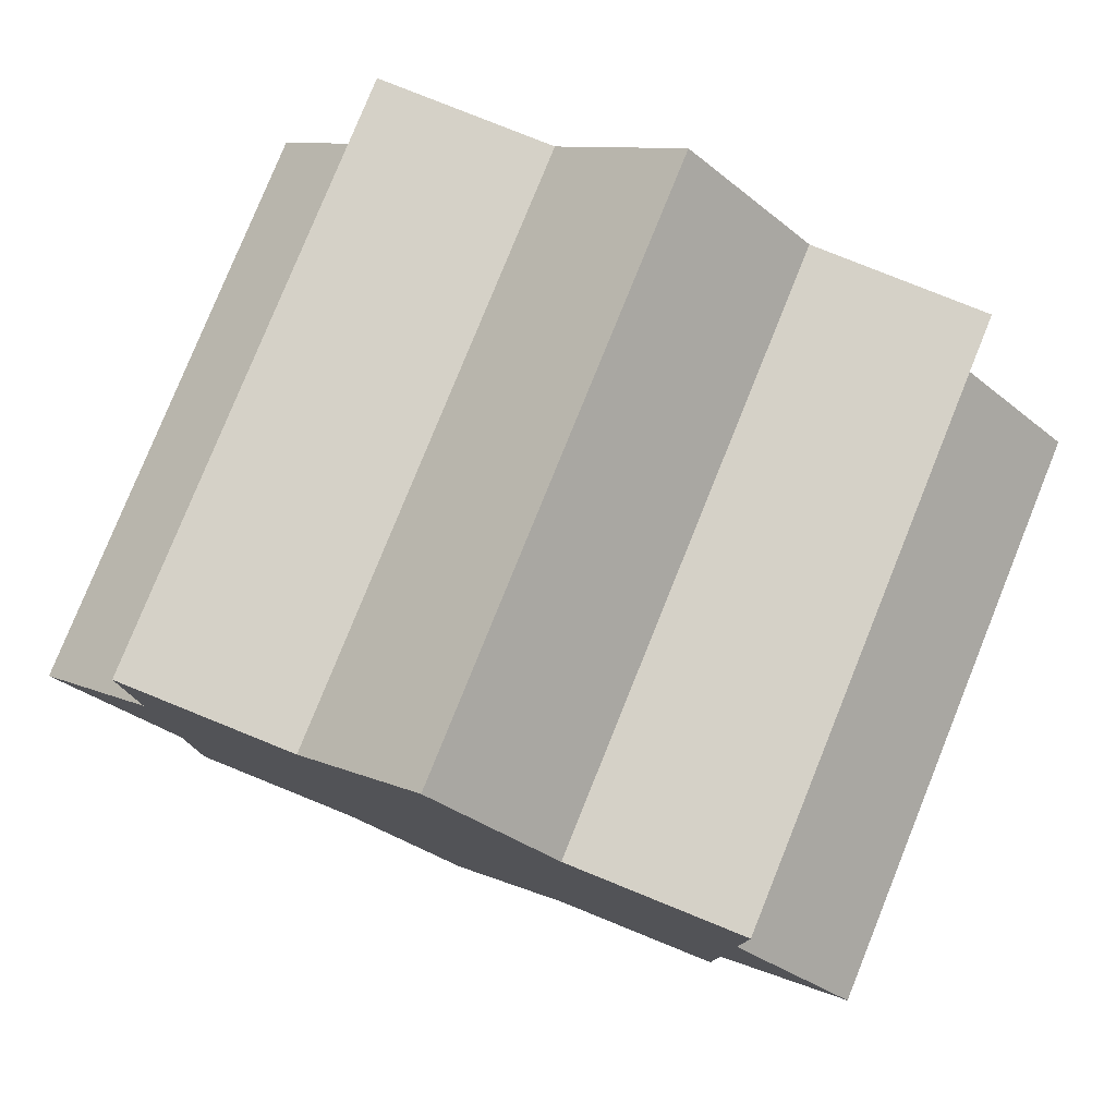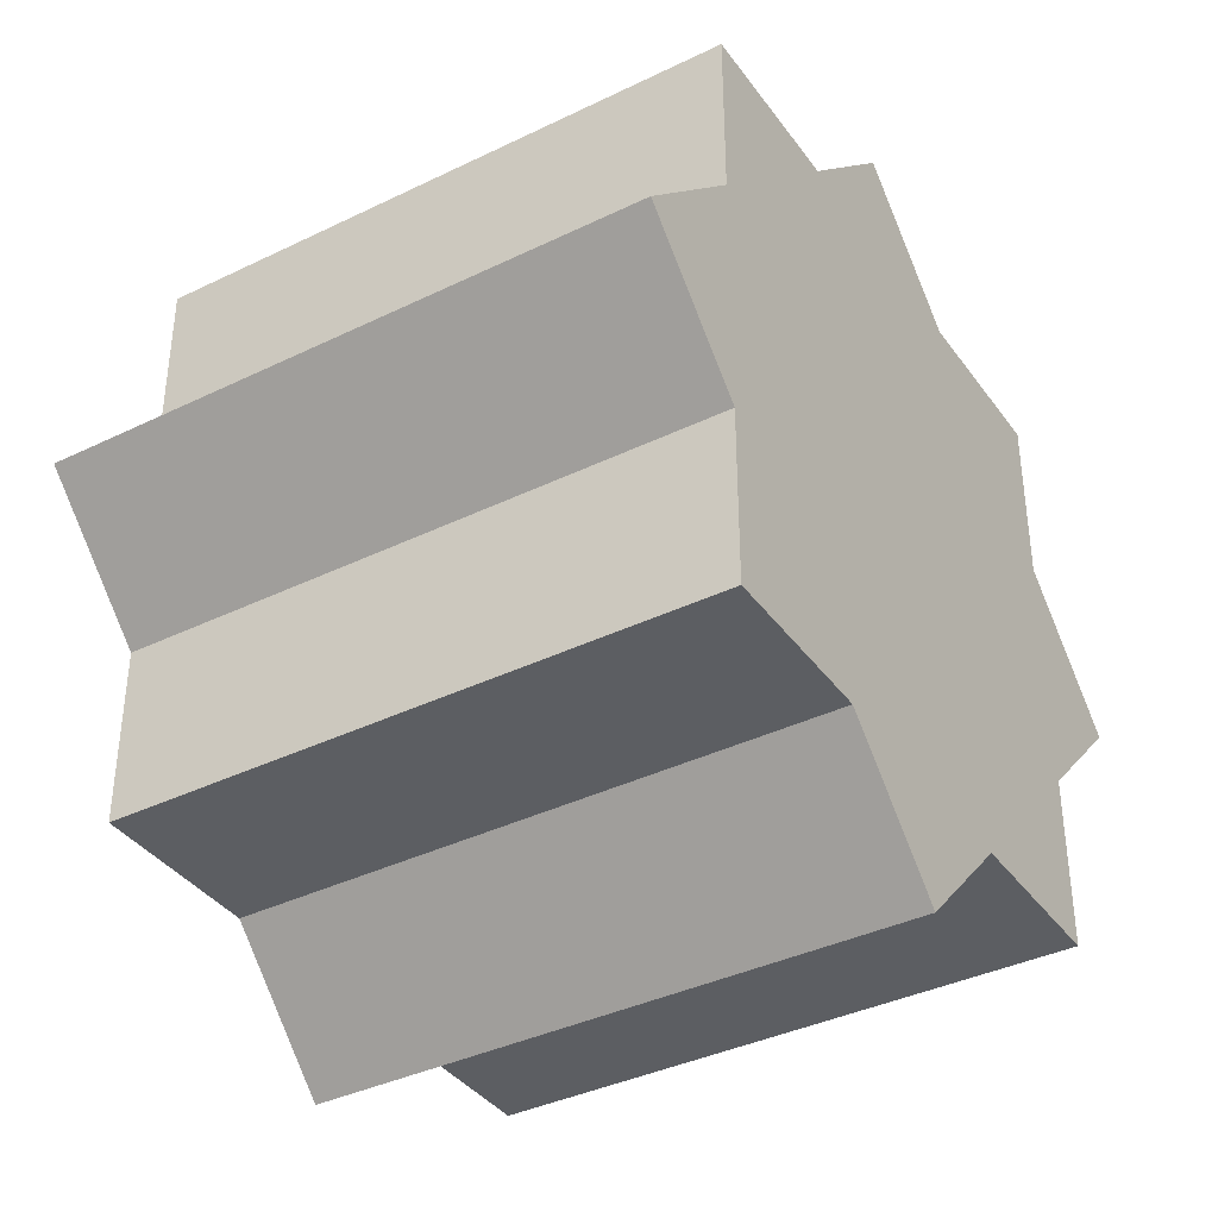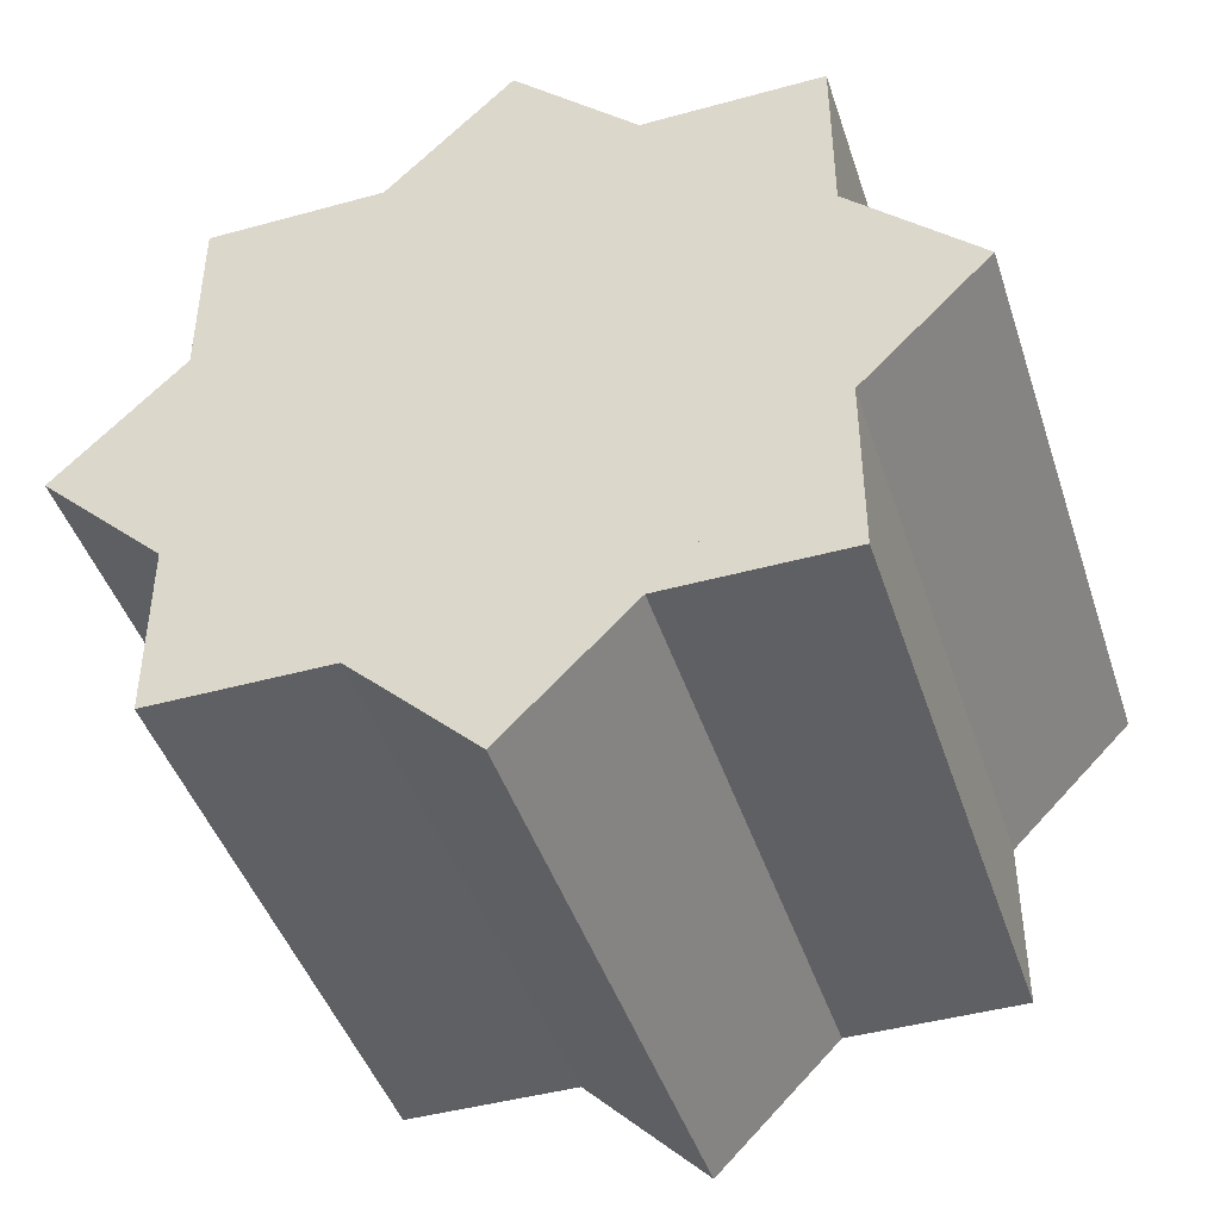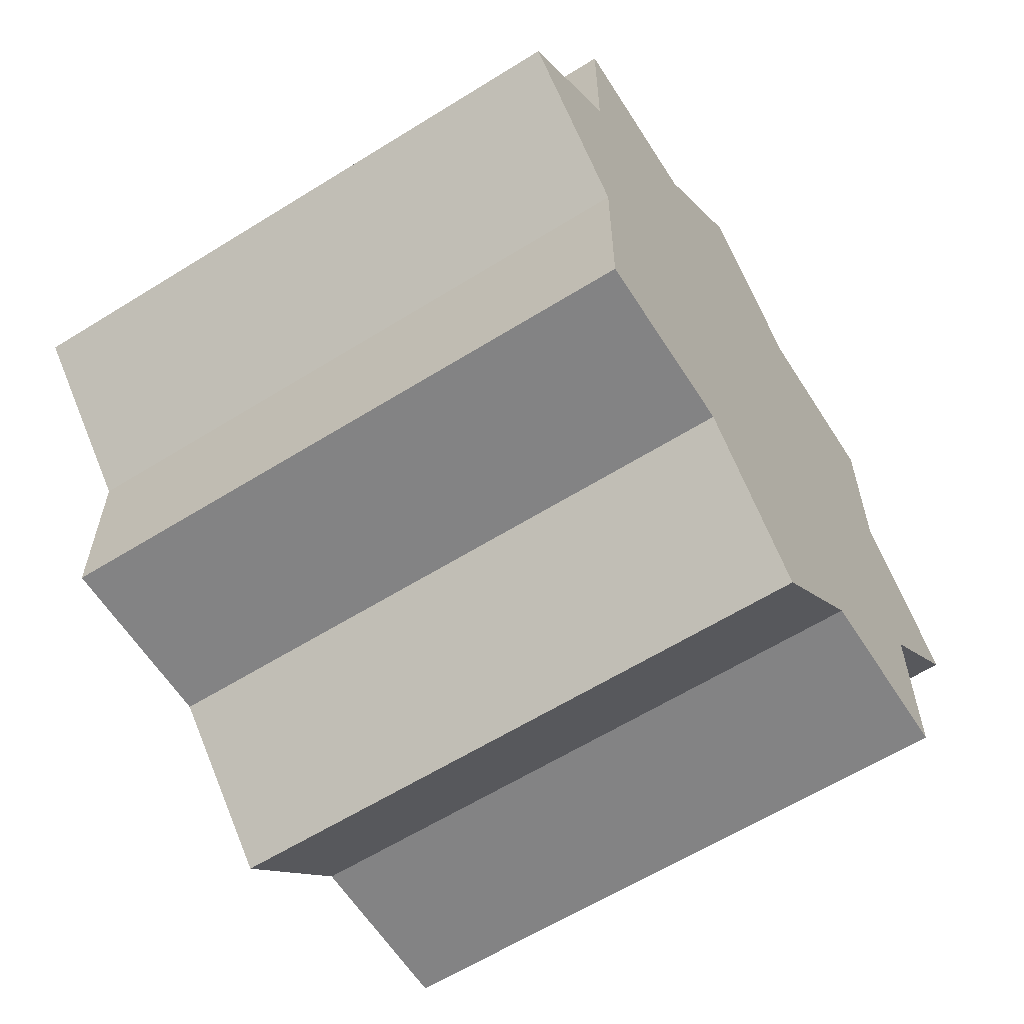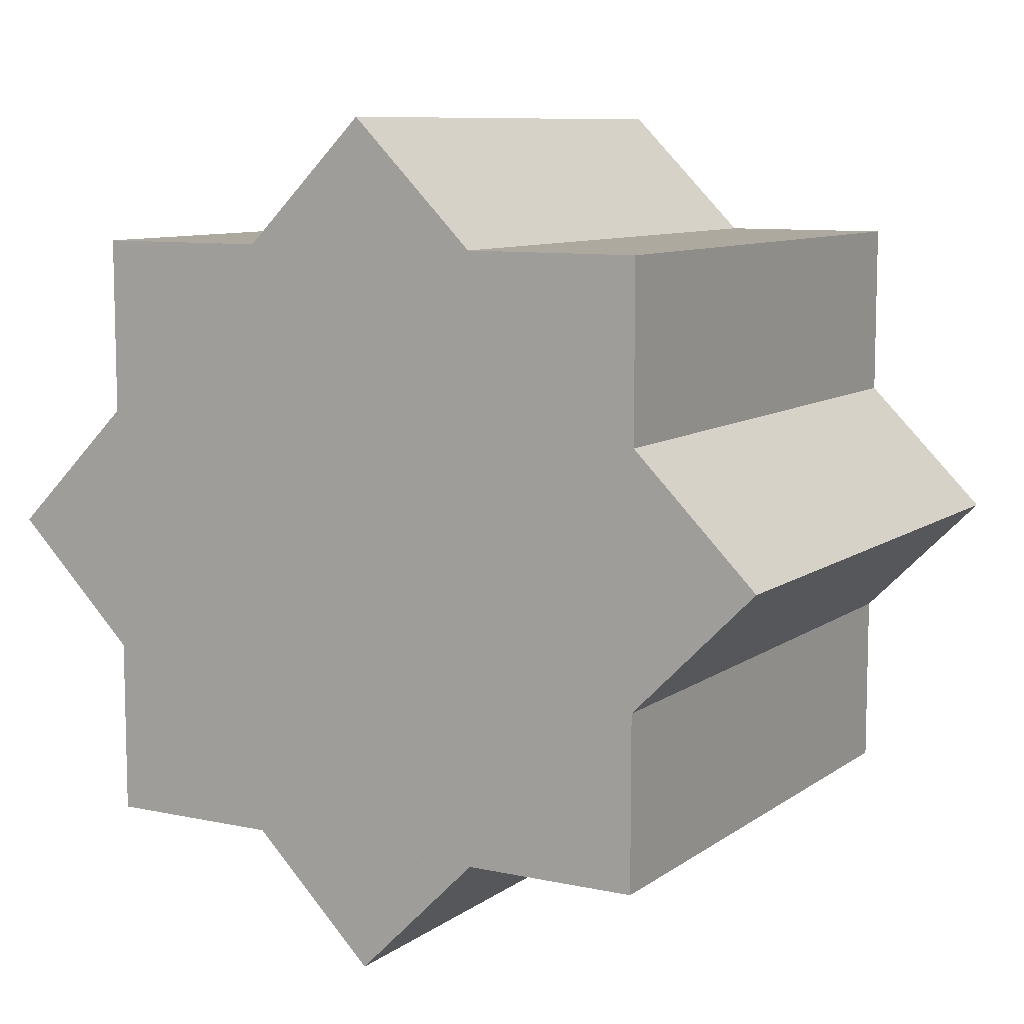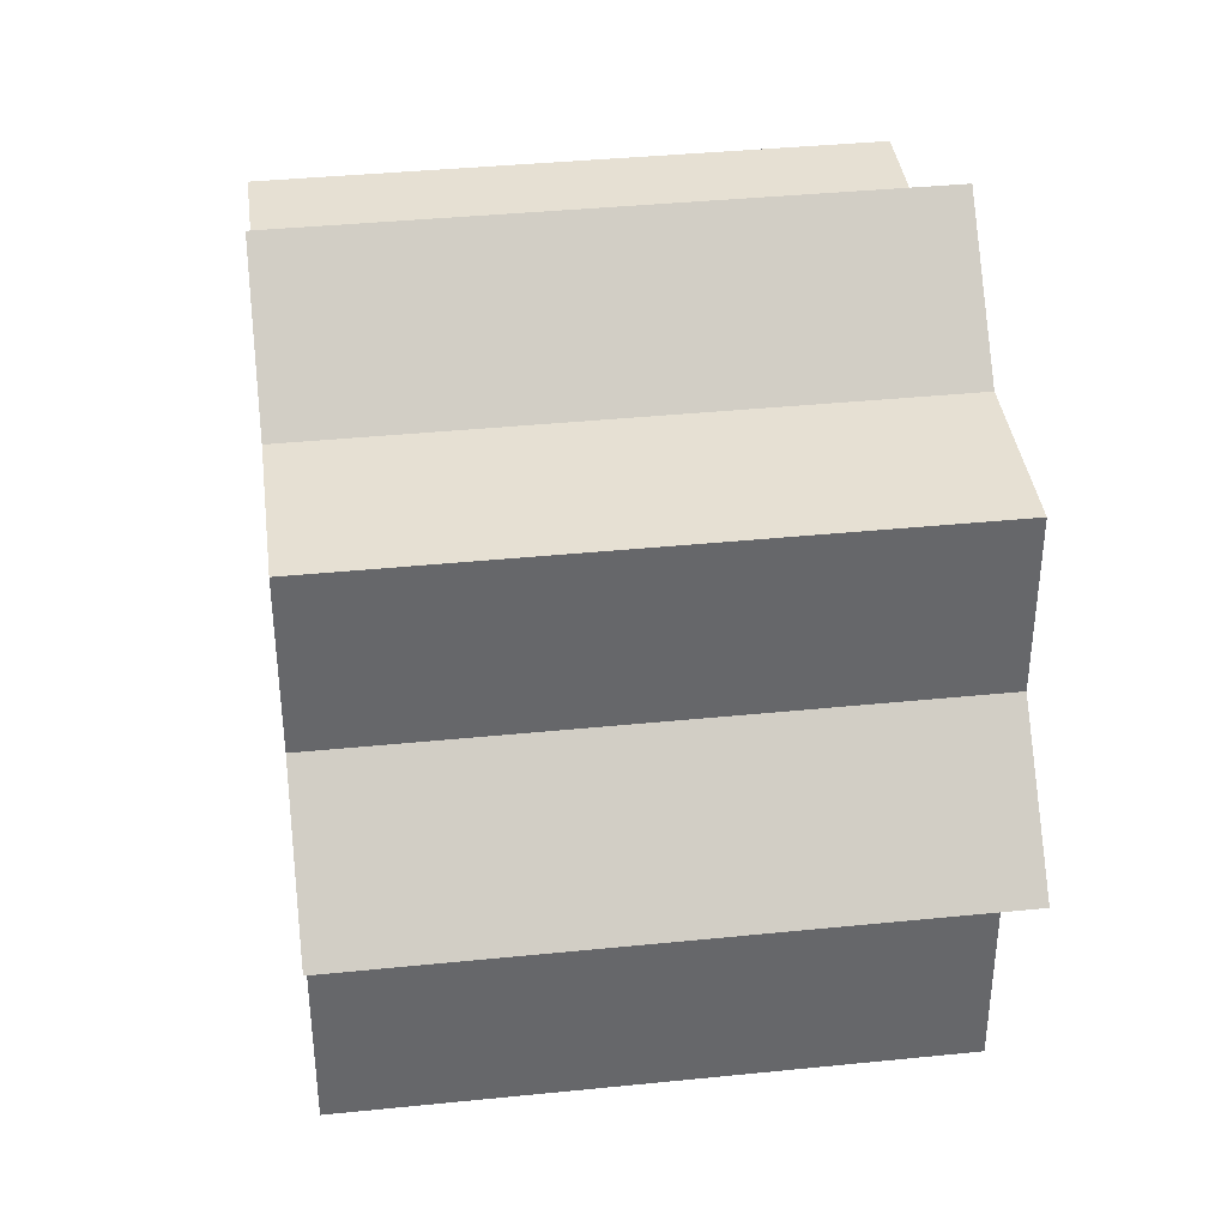
<metadata>
{"format":"obj","ext":"obj","renderer":"f3d","projection":"perspective","resolution":1024,"background":"white","views":[{"elev":79.2,"azim":112.0,"up":"+Z"},{"elev":-38.0,"azim":31.7,"up":"+Z"},{"elev":-44.4,"azim":107.8,"up":"+Z"},{"elev":-61.2,"azim":32.4,"up":"+Y"},{"elev":9.1,"azim":-60.2,"up":"+Z"},{"elev":38.3,"azim":-7.3,"up":"+Z"}]}
</metadata>
<code>
o cube
v 0.0625 0.07544 0.03125
v 0 0.07544 0.03125
v 0.0625 0.03125 -0.01294
v 1.041e-17 0.03125 -0.01294
v -6.939e-18 0.03125 0.07544
v 0.0625 0.03125 0.07544
v 0 -0.01294 0.03125
v 0.0625 -0.01294 0.03125
f 1 3 2
f 3 4 2
f 5 7 6
f 7 8 6
f 5 6 2
f 6 1 2
f 8 7 3
f 7 4 3
f 6 8 1
f 8 3 1
f 2 4 5
f 4 7 5
o cube
v 0.0625 0.0625 6.939e-18
v 6.939e-18 0.0625 -6.939e-18
v 0.0625 0 6.939e-18
v 6.939e-18 0 -6.939e-18
v -6.939e-18 0.0625 0.0625
v 0.0625 0.0625 0.0625
v -6.939e-18 0 0.0625
v 0.0625 0 0.0625
f 9 11 10
f 11 12 10
f 13 15 14
f 15 16 14
f 13 14 10
f 14 9 10
f 16 15 11
f 15 12 11
f 14 16 9
f 16 11 9
f 10 12 13
f 12 15 13

</code>
